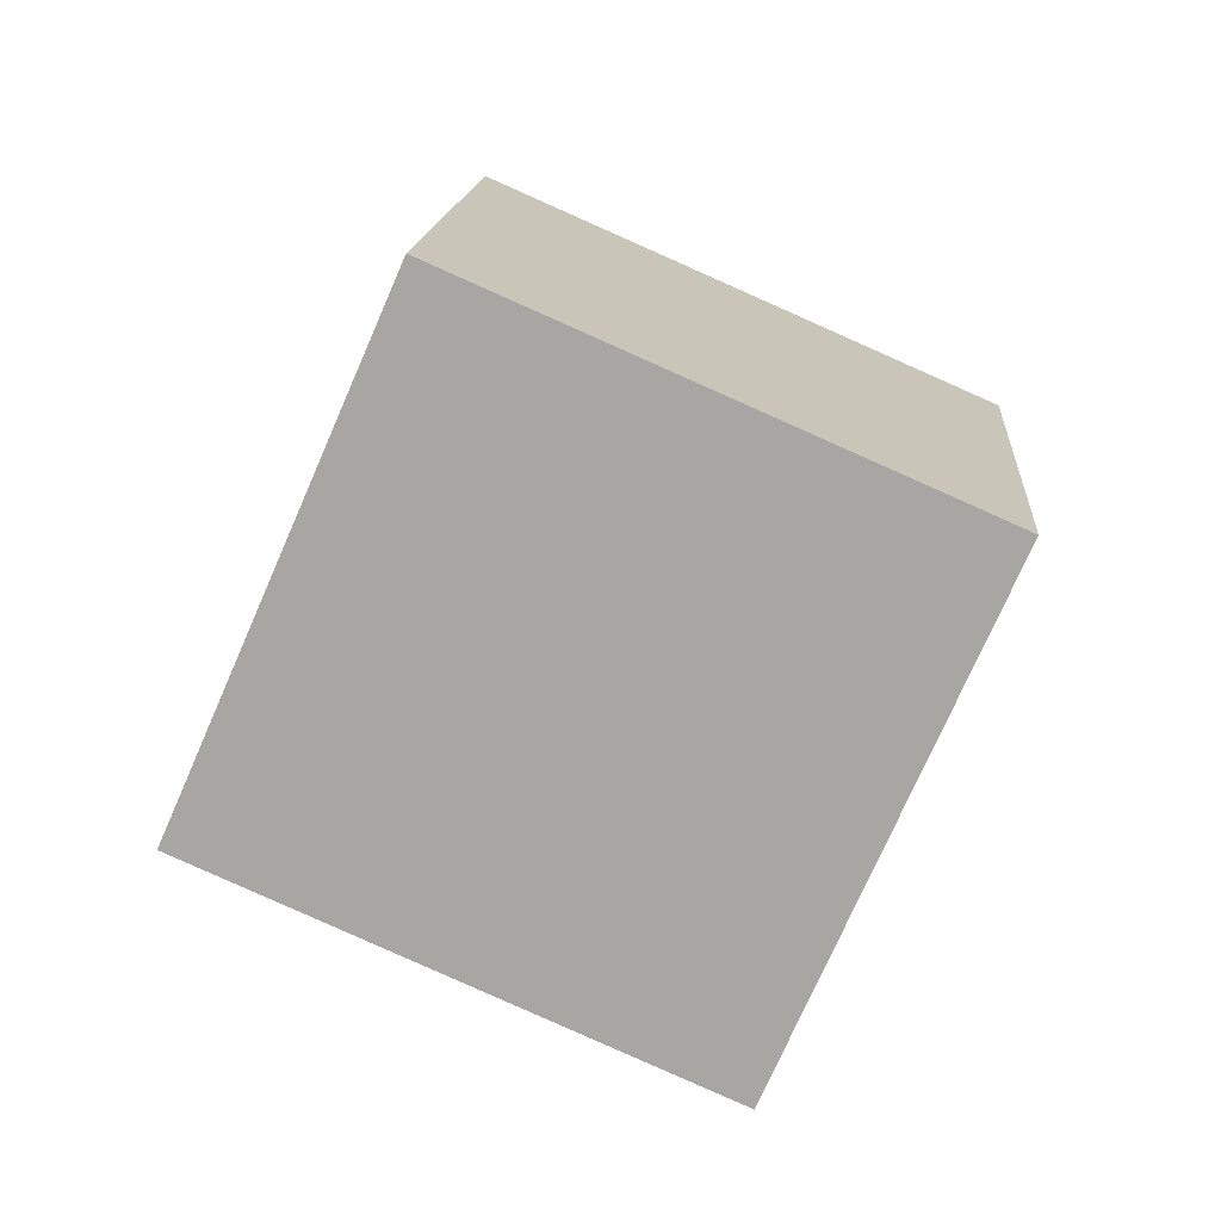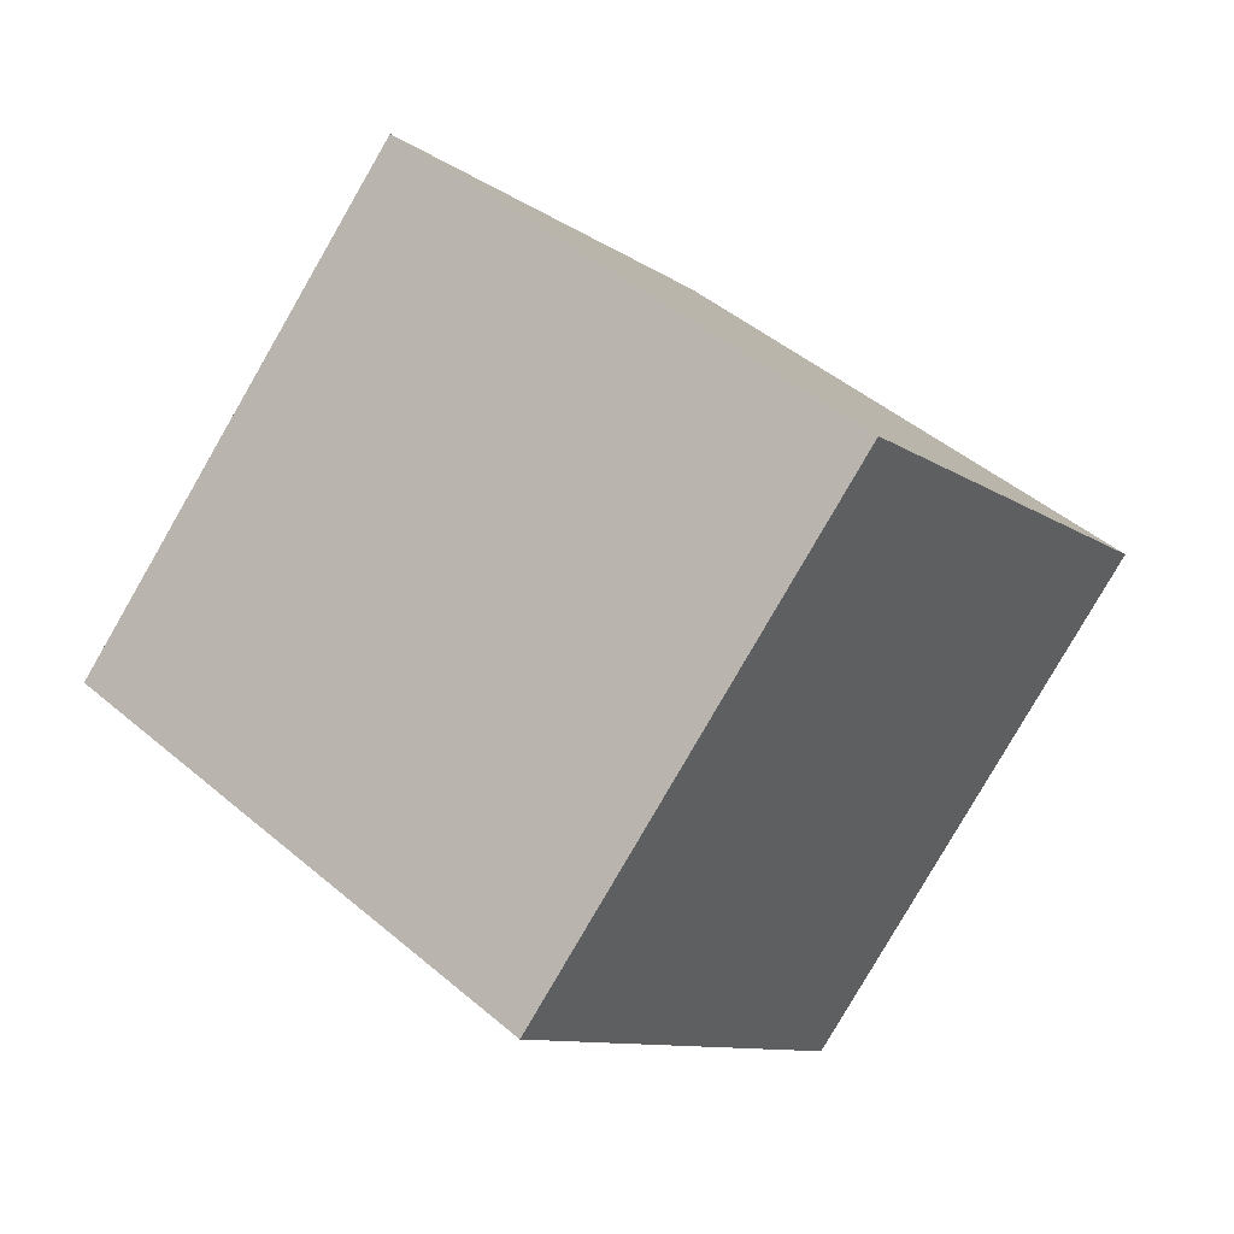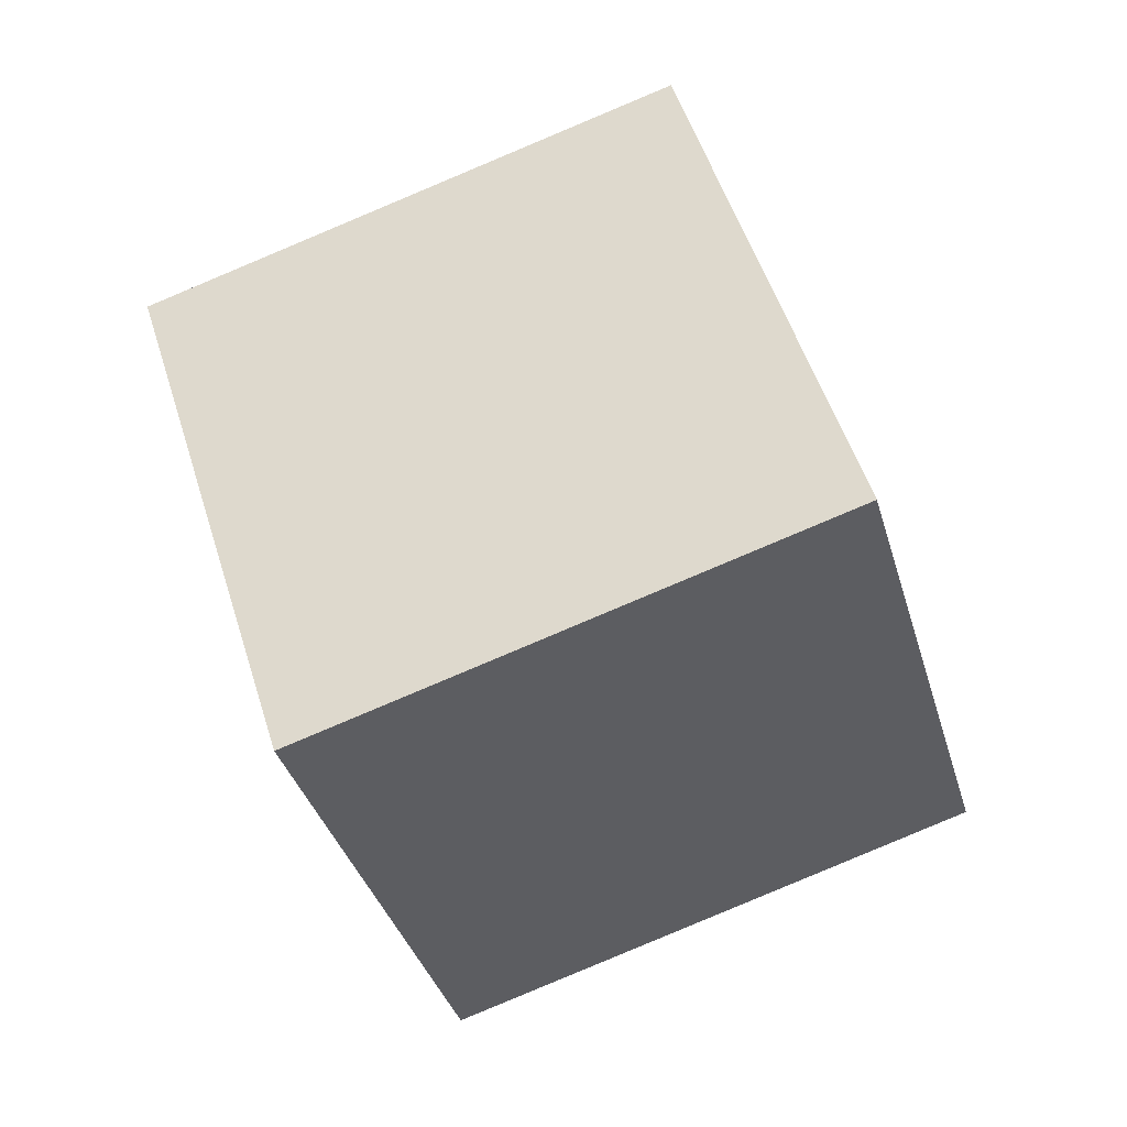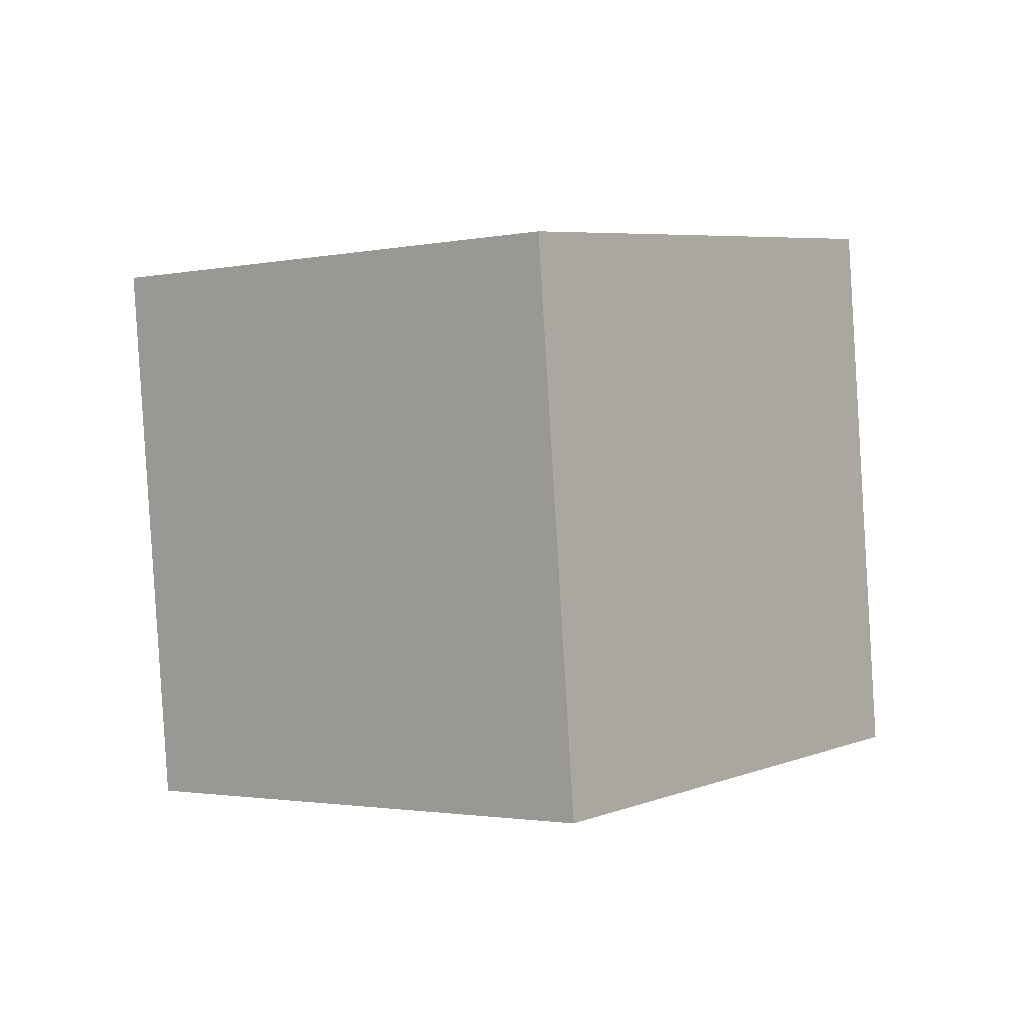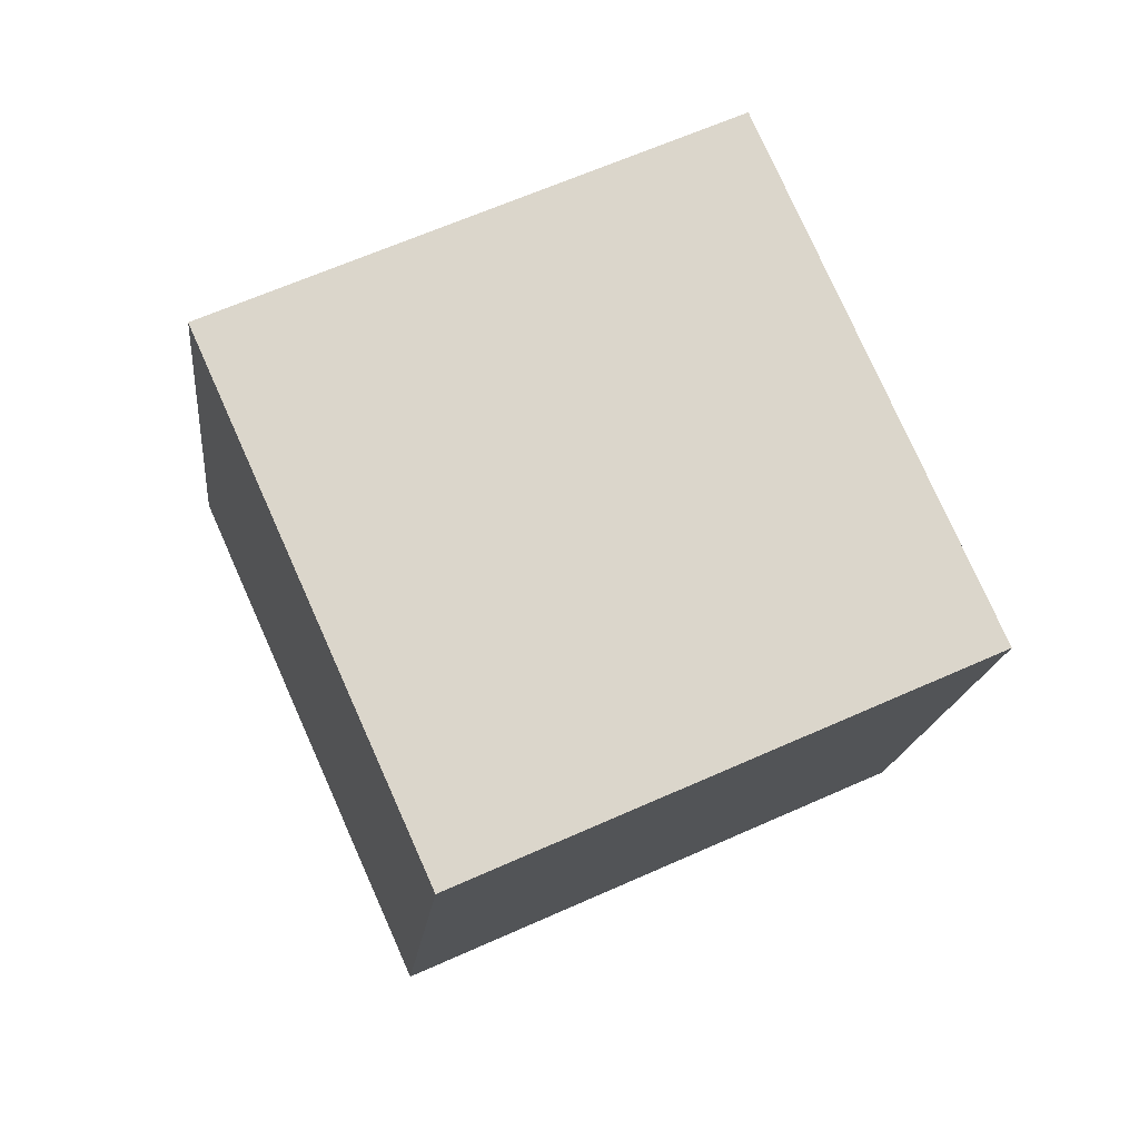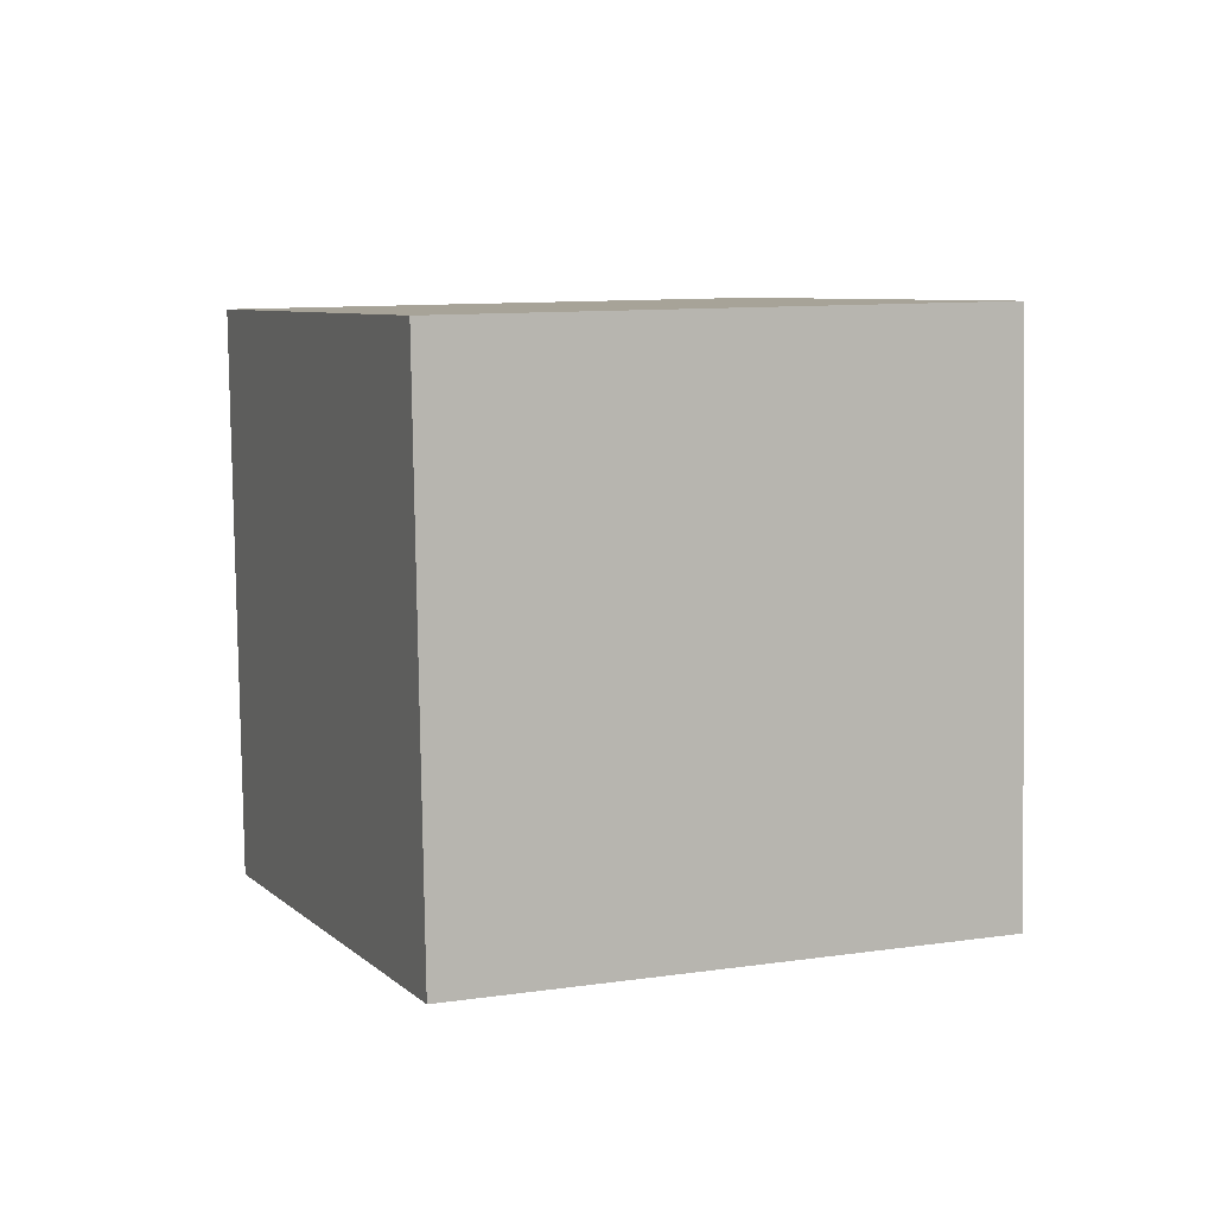
<metadata>
{"format":"obj","ext":"obj","renderer":"f3d","projection":"perspective","resolution":1024,"background":"white","views":[{"elev":35.5,"azim":100.8,"up":"+Y"},{"elev":75.5,"azim":-51.3,"up":"+Y"},{"elev":29.2,"azim":-101.6,"up":"+Y"},{"elev":32.3,"azim":40.4,"up":"+Y"},{"elev":4.9,"azim":-7.5,"up":"+Y"},{"elev":76.3,"azim":177.3,"up":"+Y"}]}
</metadata>
<code>
o Cube
v 41.43 -5.412 38.14
v 43.22 -28.35 -23
v -17.57 -51.29 -16.17
v -19.35 -28.35 44.97
v 17.57 51.29 16.17
v 19.35 28.35 -44.97
v -41.43 5.412 -38.14
v -43.22 28.35 23
f 1 2 3 4
f 5 8 7 6
f 1 5 6 2
f 2 6 7 3
f 3 7 8 4
f 5 1 4 8

</code>
